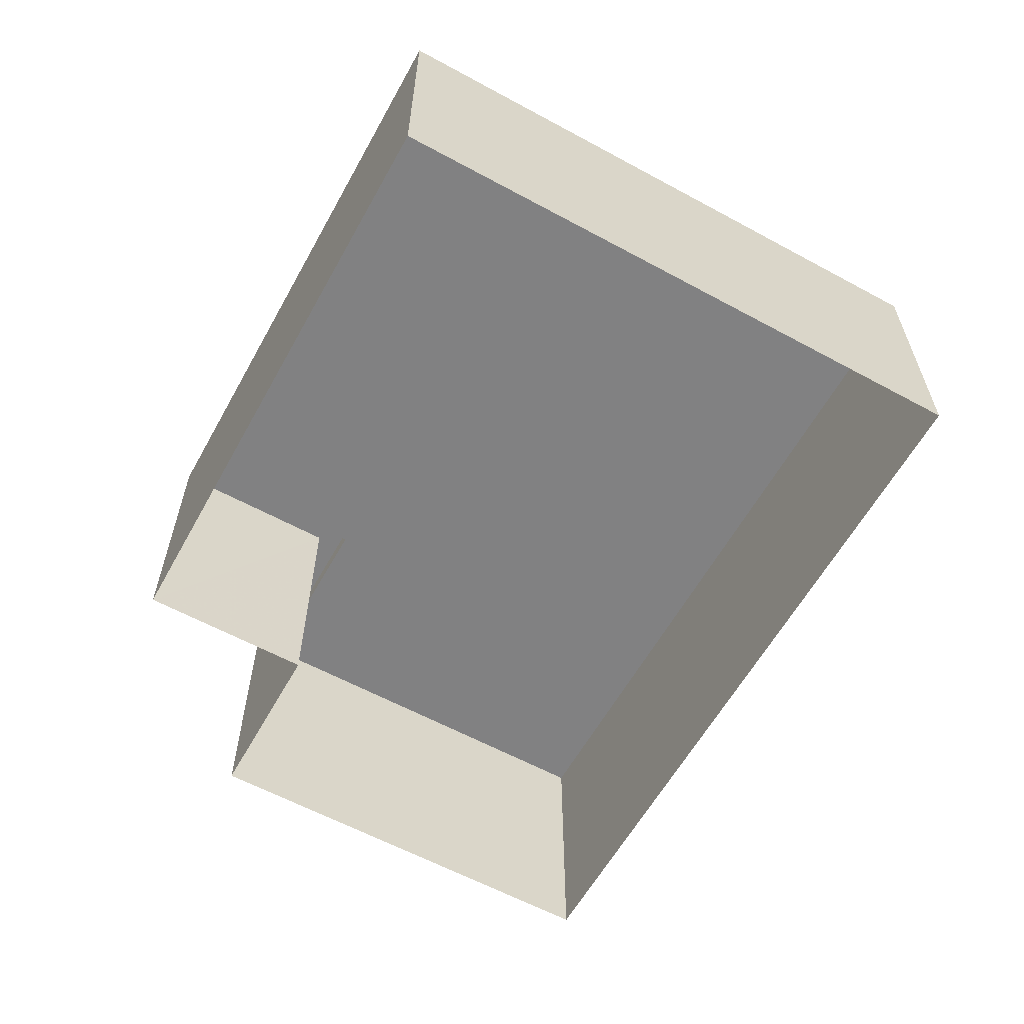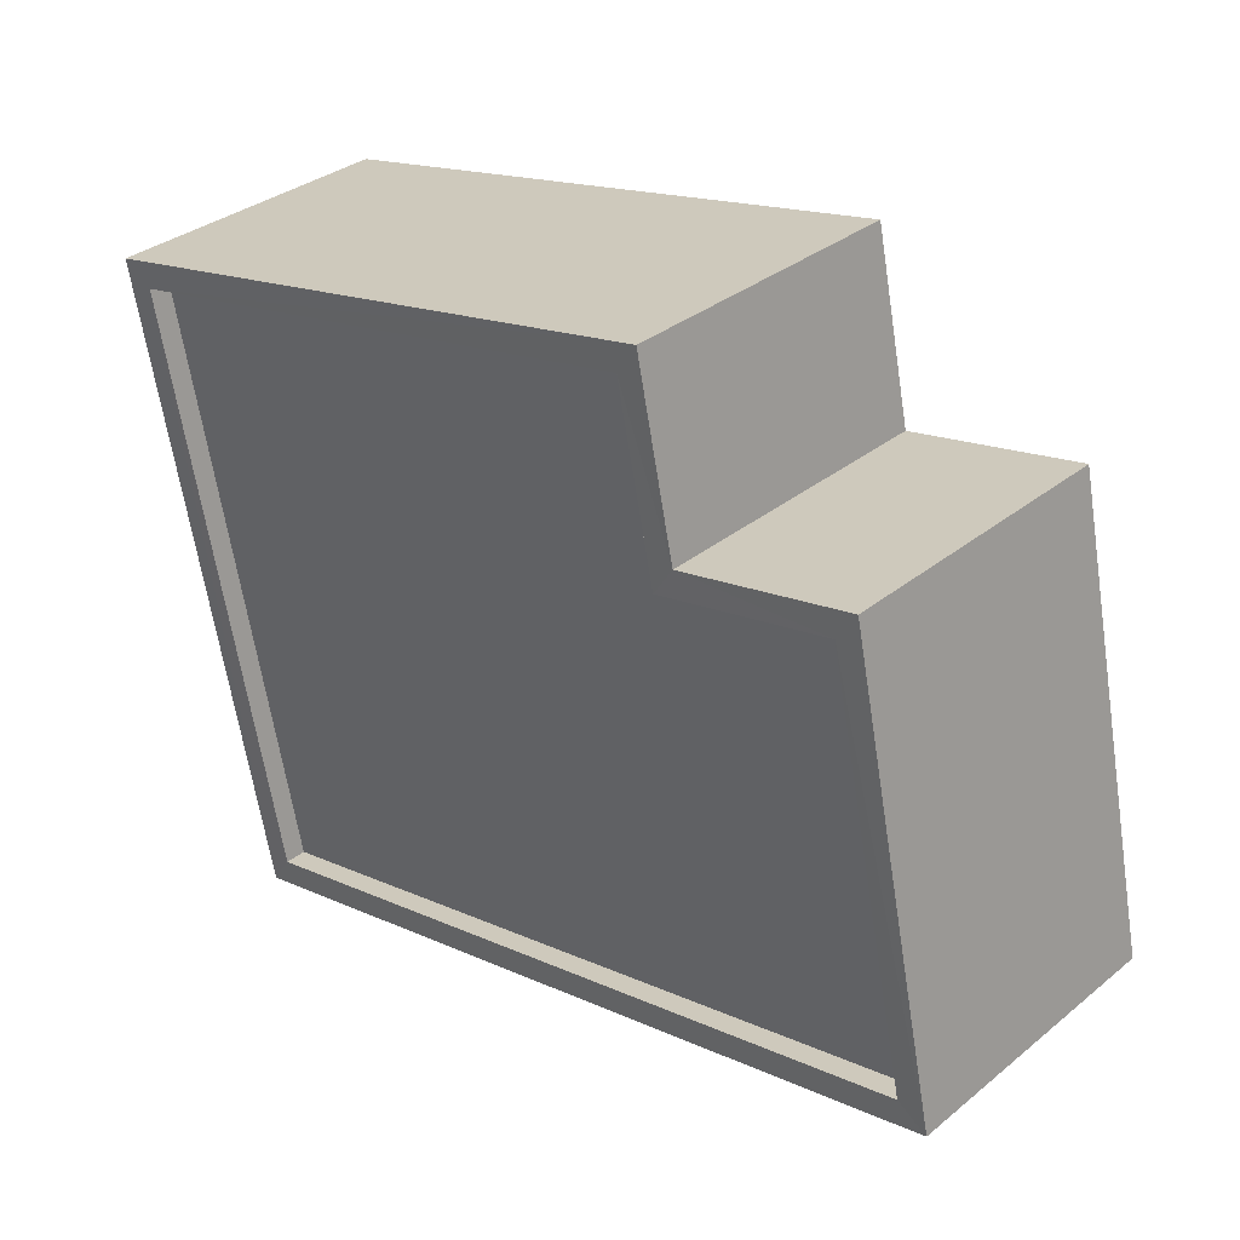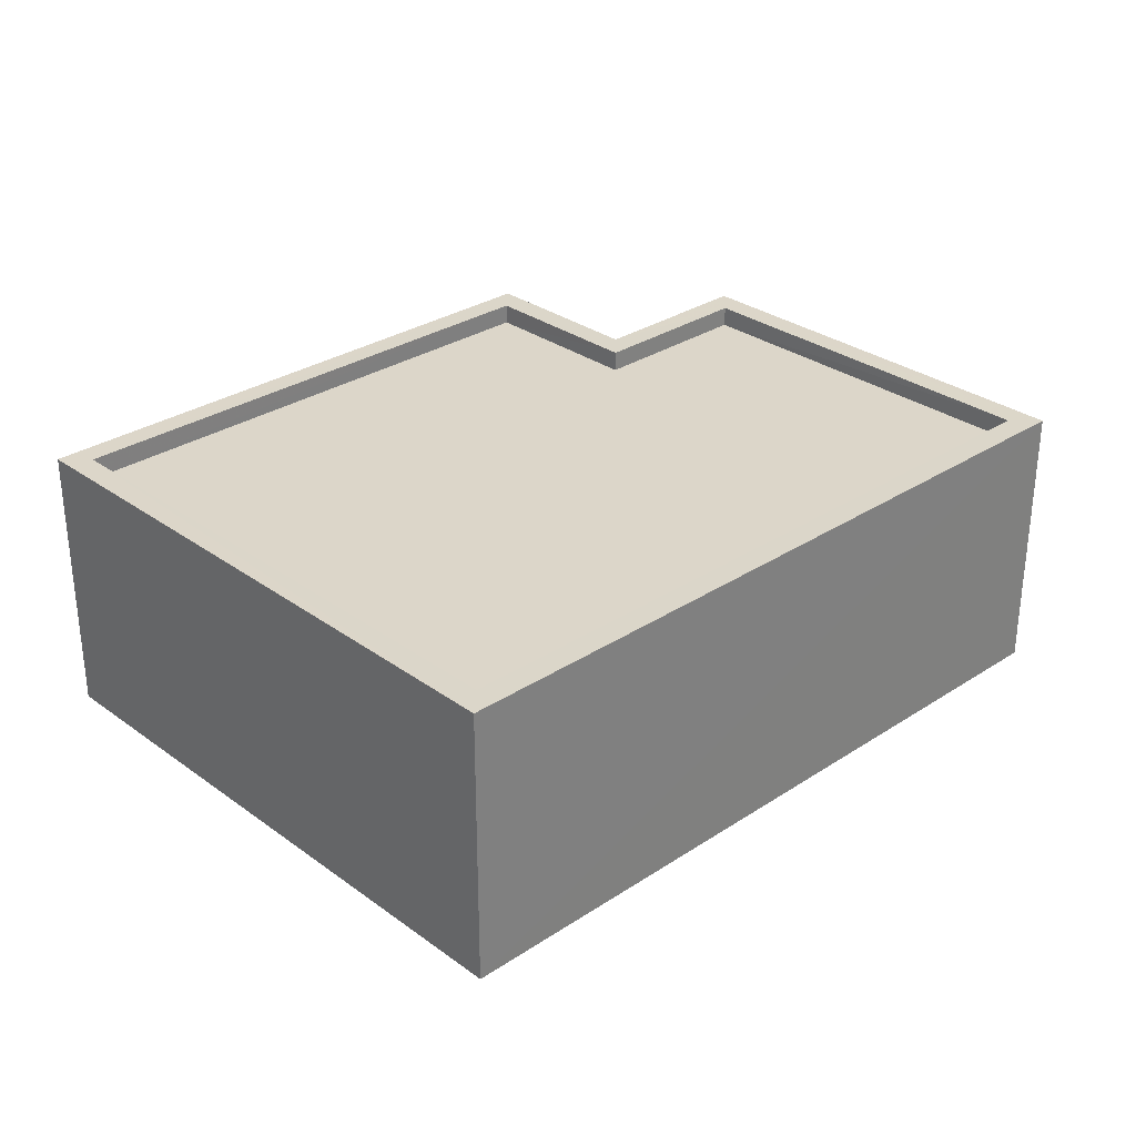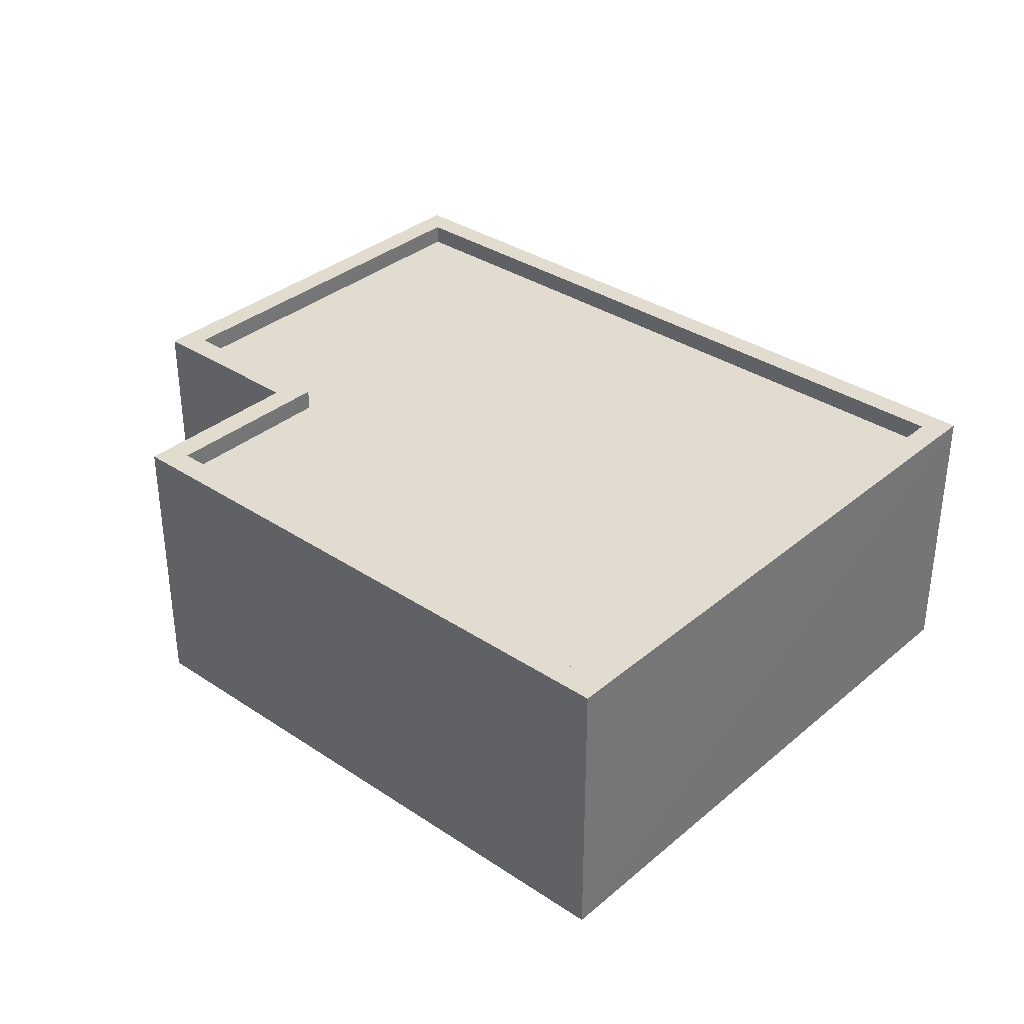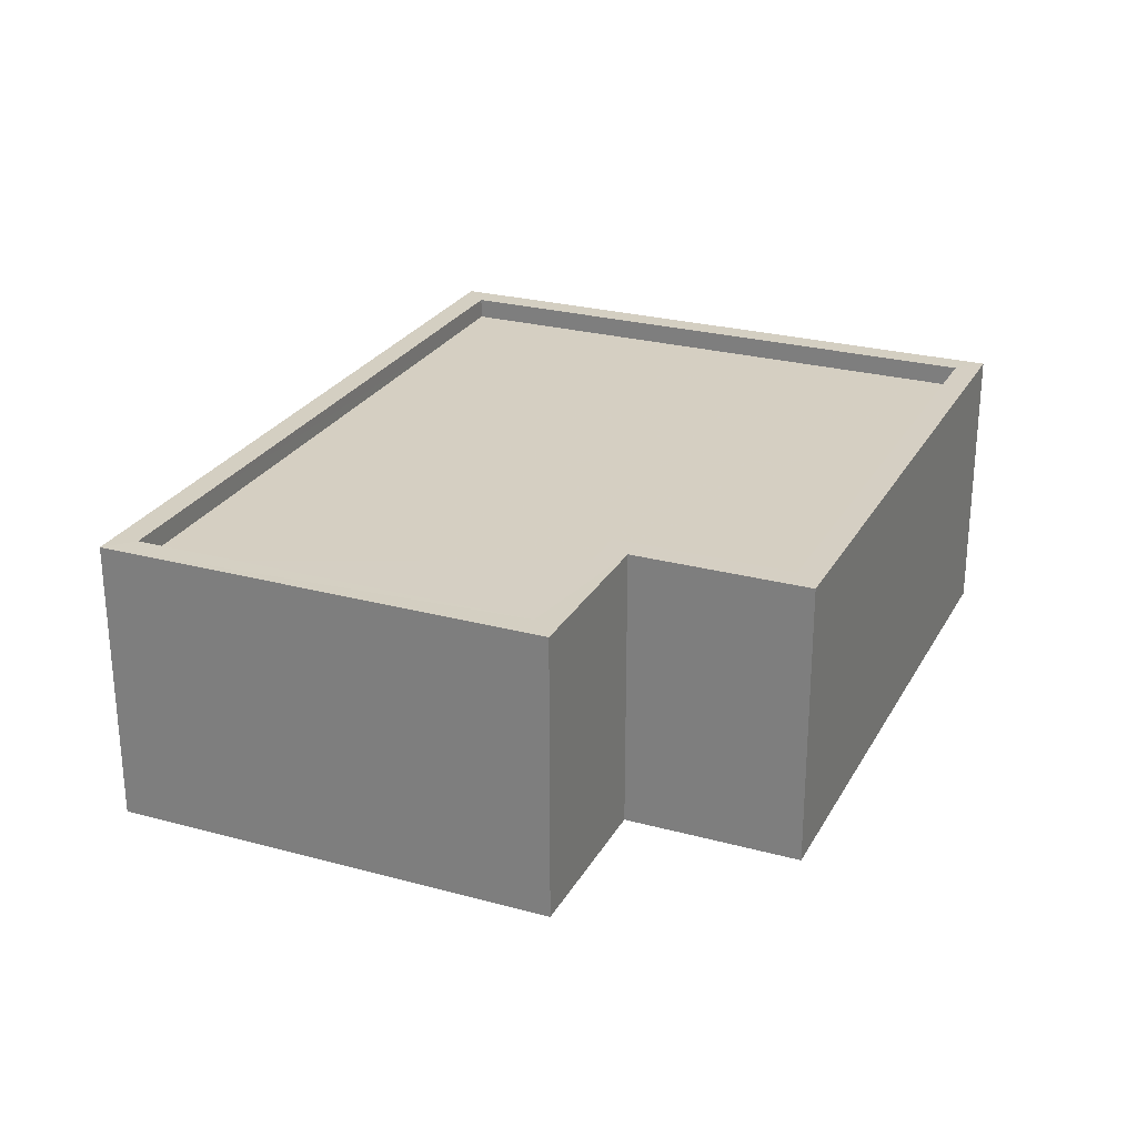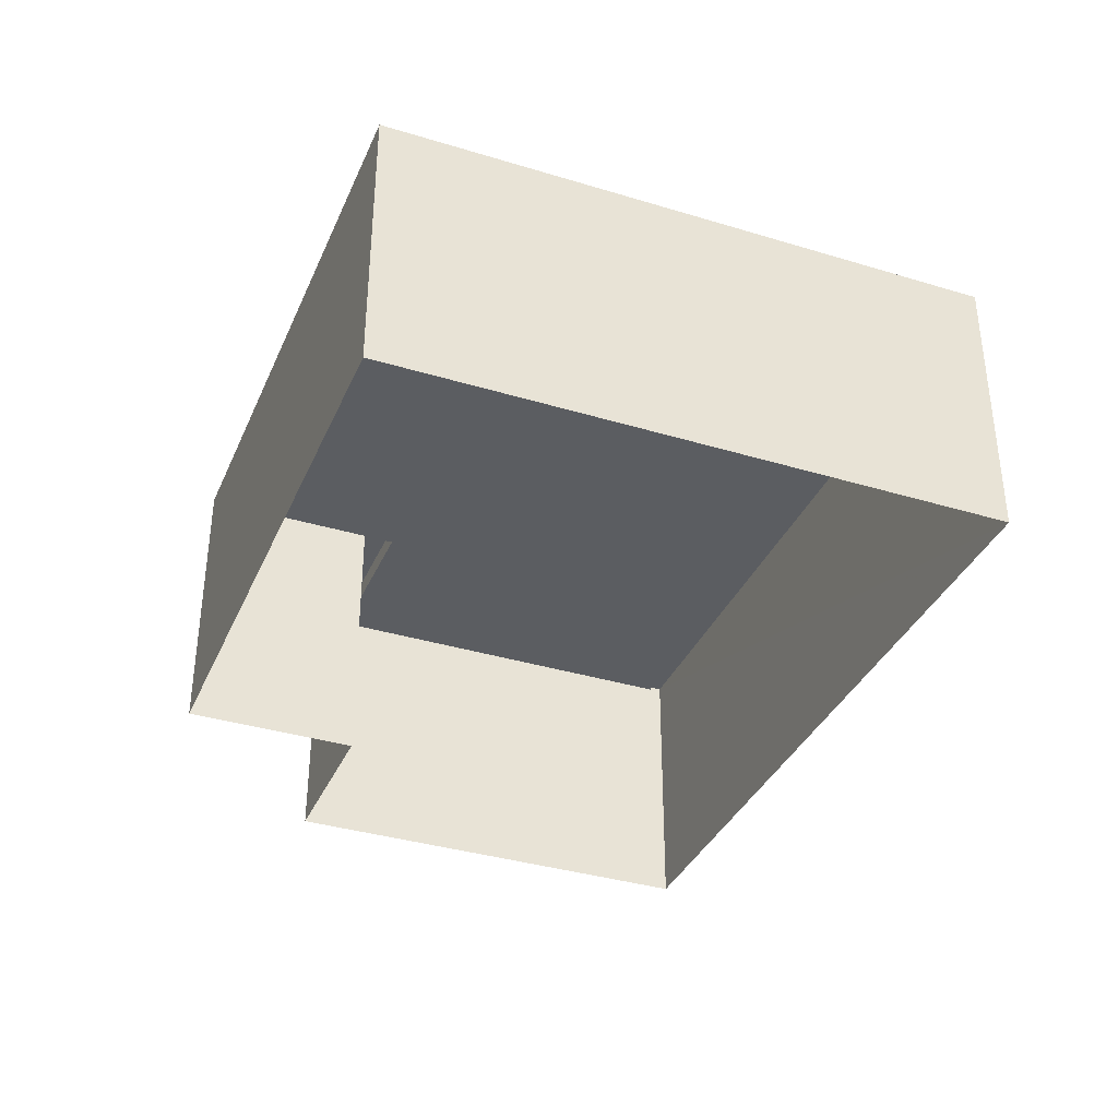
<metadata>
{"format":"obj","ext":"obj","renderer":"f3d","projection":"perspective","resolution":1024,"background":"white","views":[{"elev":-60.4,"azim":-107.0,"up":"+Z"},{"elev":33.5,"azim":42.5,"up":"+Y"},{"elev":30.2,"azim":-31.6,"up":"+Z"},{"elev":34.5,"azim":-126.2,"up":"+Z"},{"elev":25.9,"azim":125.4,"up":"+Z"},{"elev":-36.0,"azim":-99.6,"up":"+Z"}]}
</metadata>
<code>
v -9613 -3.655e+04 30.82
v -9606 -3.655e+04 30.81
v -9612 -3.655e+04 30.81
v -9603 -3.655e+04 30.81
v -9606 -3.654e+04 30.81
v -9604 -3.655e+04 30.81
v -9606 -3.654e+04 33.96
v -9613 -3.655e+04 33.96
v -9606 -3.655e+04 33.96
v -9612 -3.655e+04 33.96
v -9603 -3.655e+04 33.96
v -9604 -3.655e+04 33.96
v -9613 -3.655e+04 34.21
v -9613 -3.655e+04 34.21
v -9612 -3.655e+04 34.21
v -9612 -3.655e+04 34.21
v -9603 -3.655e+04 34.21
v -9603 -3.655e+04 34.21
v -9604 -3.655e+04 34.21
v -9604 -3.655e+04 34.21
v -9606 -3.654e+04 34.21
v -9606 -3.654e+04 34.21
v -9606 -3.655e+04 34.21
v -9606 -3.655e+04 34.21
f 1 2 3
f 3 2 4
f 1 5 2
f 4 2 6
f 7 8 9
f 8 10 9
f 9 11 12
f 9 10 11
f 13 14 15
f 16 13 15
f 15 17 18
f 17 19 20
f 14 13 21
f 15 18 16
f 22 23 21
f 20 19 23
f 24 23 22
f 13 22 21
f 20 23 24
f 18 17 20
f 16 10 8
f 13 16 8
f 22 8 7
f 22 13 8
f 24 7 9
f 24 22 7
f 20 9 12
f 20 24 9
f 18 12 11
f 18 20 12
f 18 11 10
f 16 18 10
f 21 5 1
f 14 21 1
f 23 2 5
f 21 23 5
f 19 6 2
f 23 19 2
f 17 4 6
f 19 17 6
f 17 3 4
f 17 15 3
f 15 1 3
f 15 14 1

</code>
